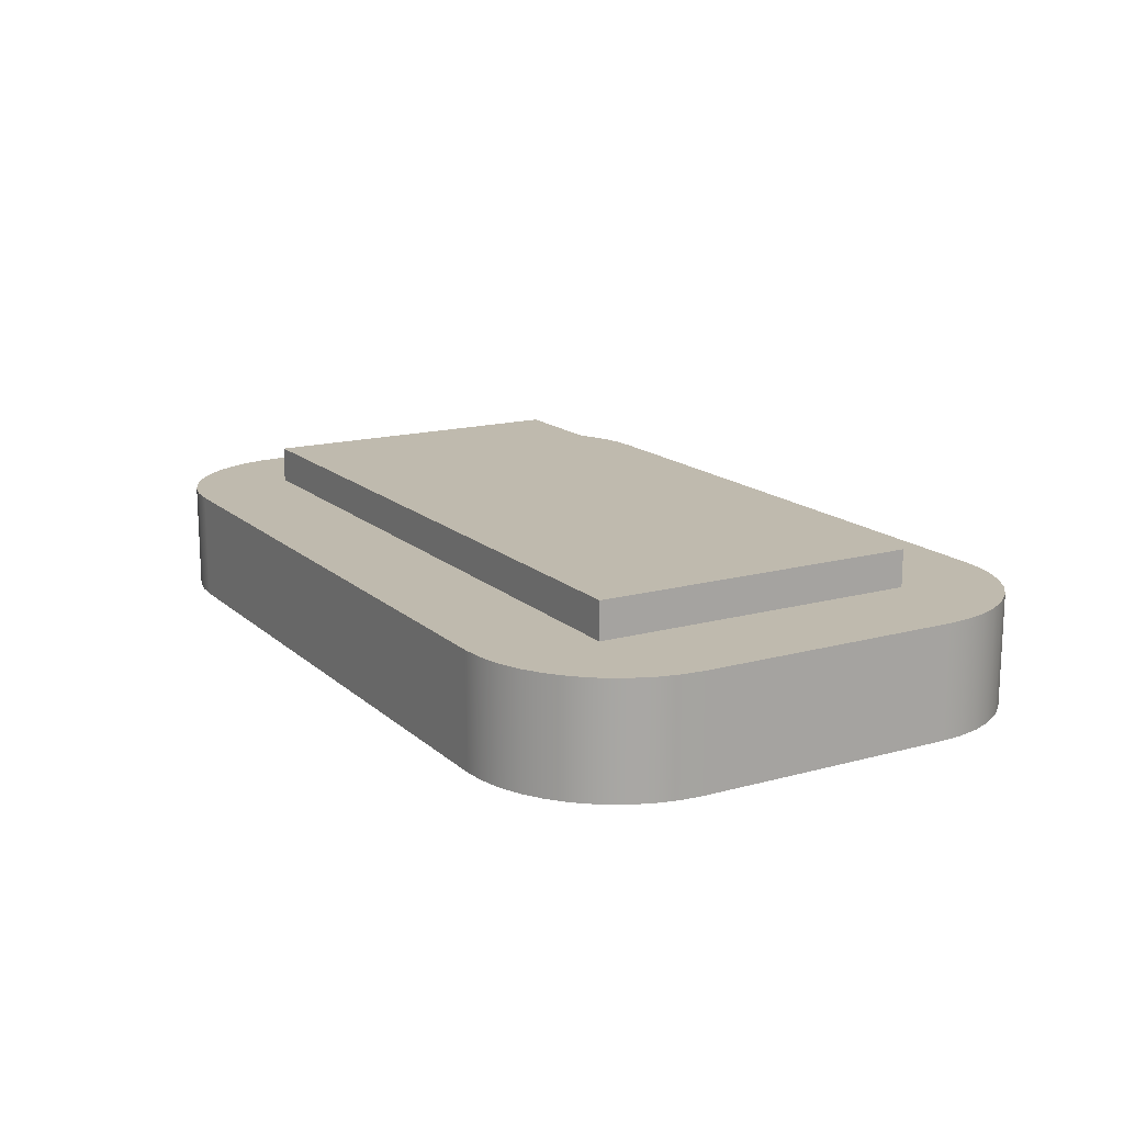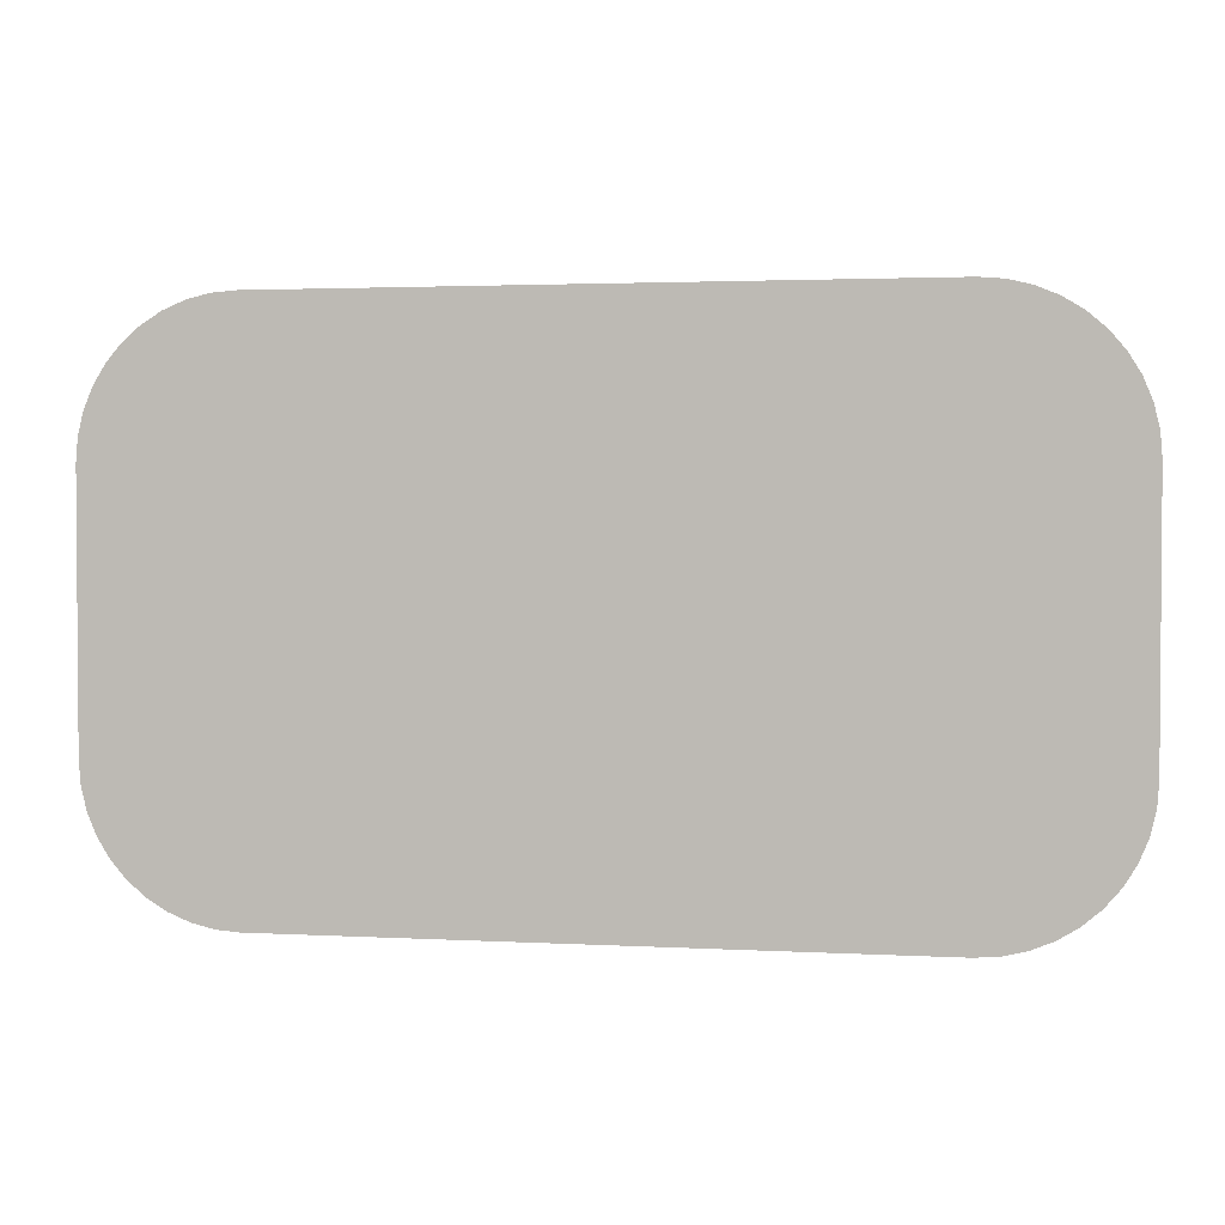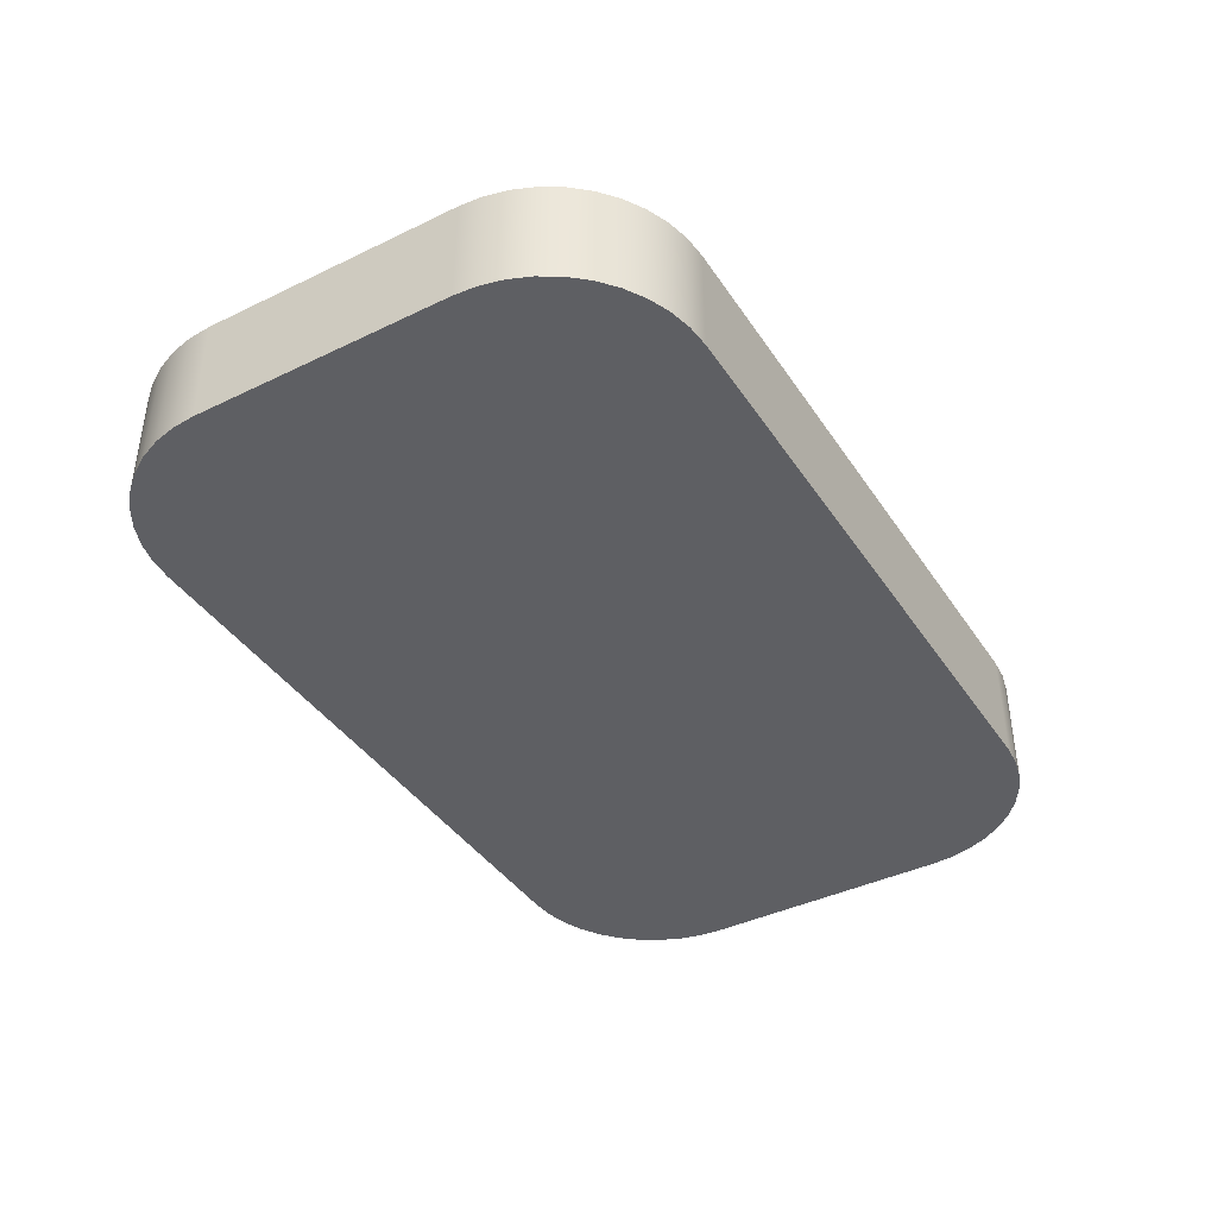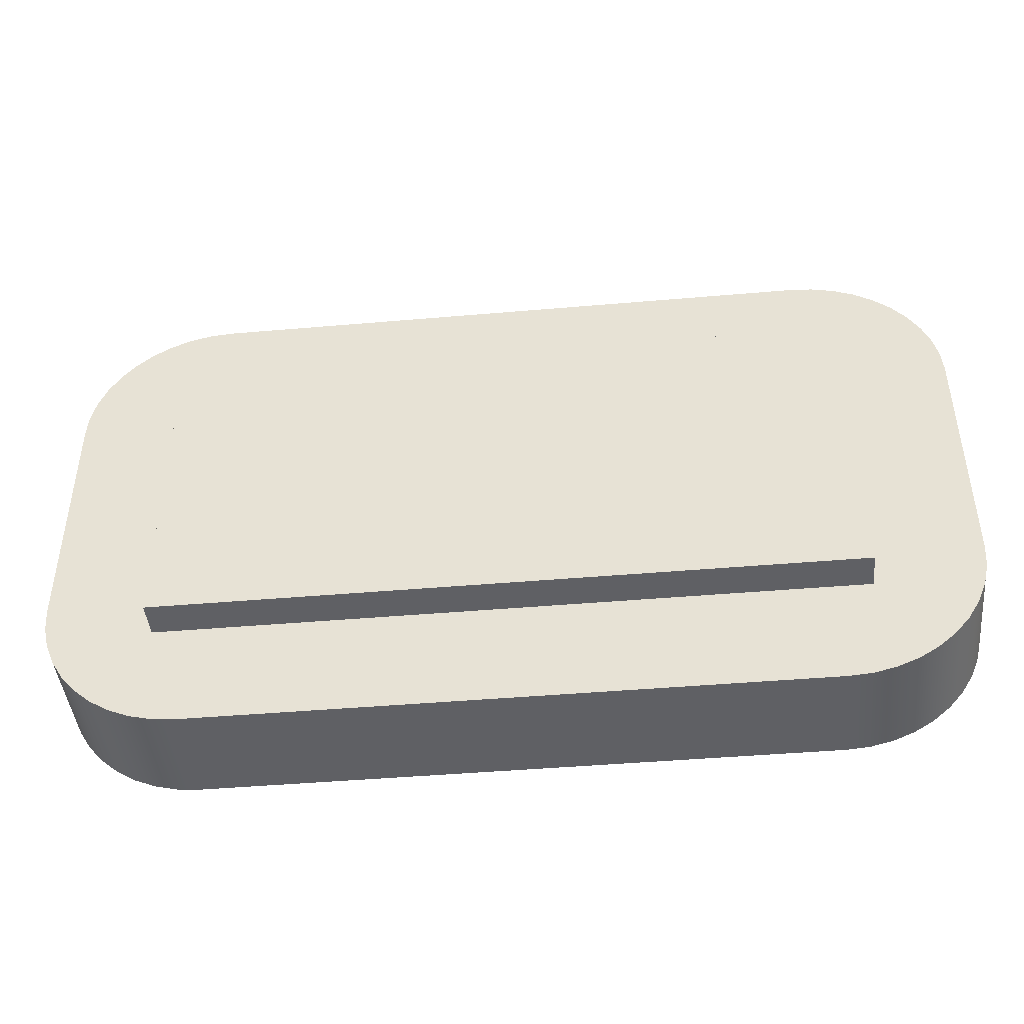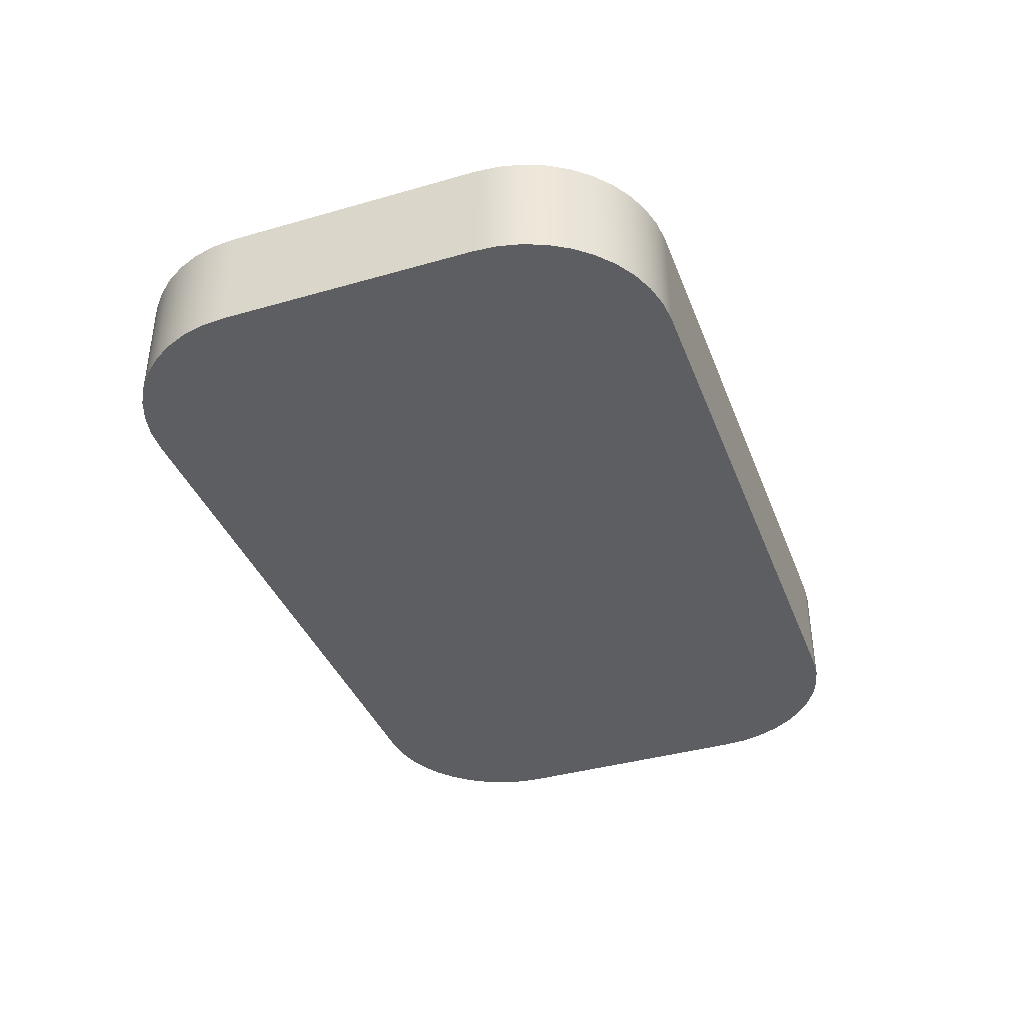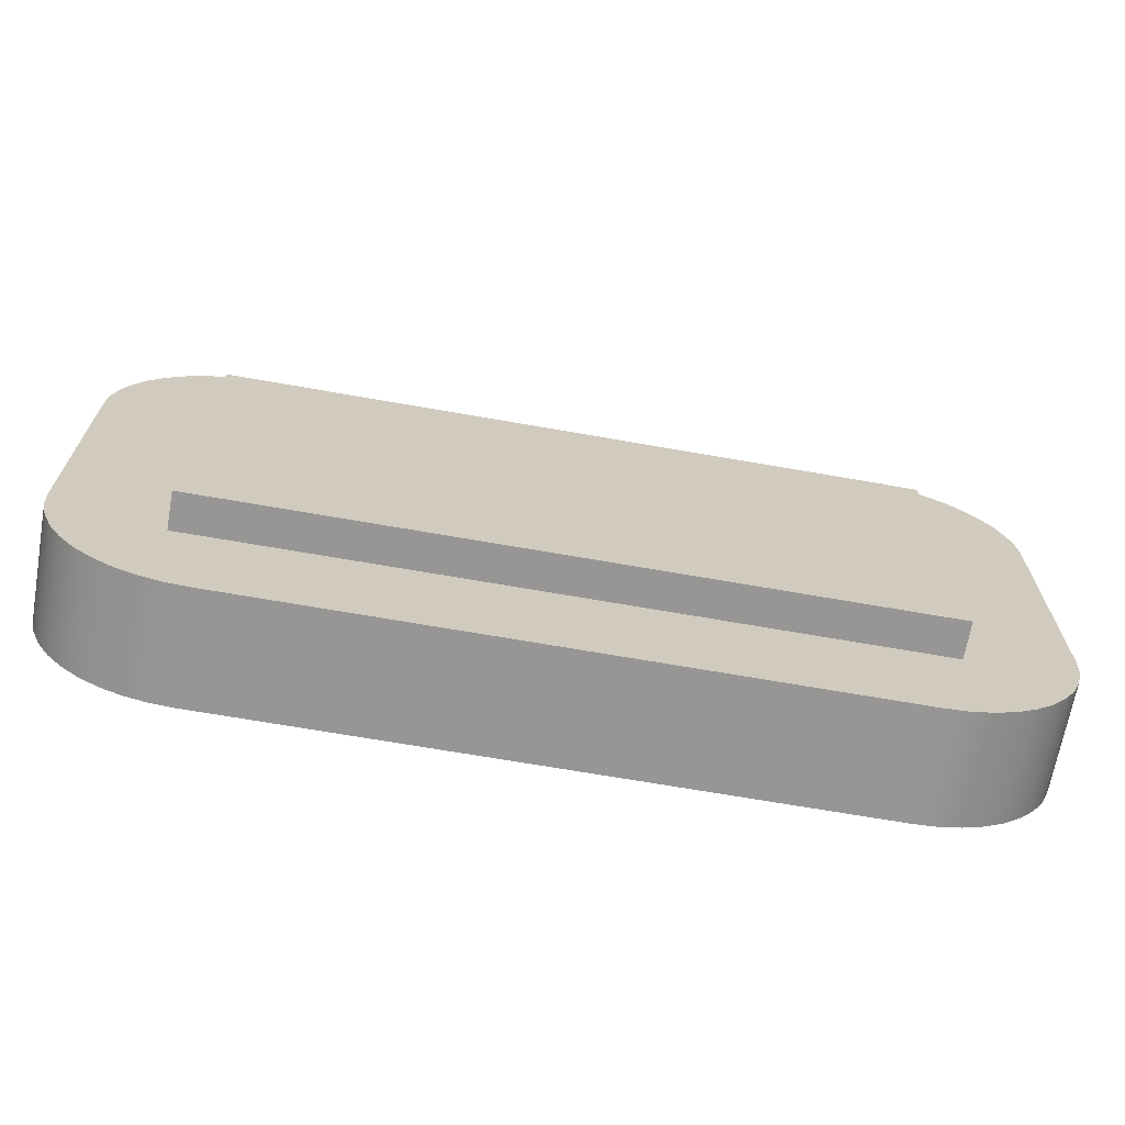
<metadata>
{"format":"obj","ext":"obj","renderer":"f3d","projection":"perspective","resolution":1024,"background":"white","views":[{"elev":15.6,"azim":59.9,"up":"+Z"},{"elev":2.4,"azim":-169.1,"up":"+Y"},{"elev":-40.7,"azim":-59.4,"up":"+Z"},{"elev":-44.3,"azim":5.8,"up":"+Y"},{"elev":-38.7,"azim":109.9,"up":"+Z"},{"elev":-67.9,"azim":-10.0,"up":"+Y"}]}
</metadata>
<code>
v 0.3 1.3 0.3
v 0.3 2.2 0.3
v 2.2 2.2 0.3
v 2.2 1.3 0.3
v -1.11e-16 1.4 0.3
v 0.004925 1.337 0.3
v 0.01958 1.276 0.3
v 0.0436 1.218 0.3
v 0.07639 1.165 0.3
v 0.1172 1.117 0.3
v 0.1649 1.076 0.3
v 0.2184 1.044 0.3
v 0.2764 1.02 0.3
v 0.3374 1.005 0.3
v 0.4 1 0.3
v 2.1 1 0.3
v 2.163 1.005 0.3
v 2.224 1.02 0.3
v 2.282 1.044 0.3
v 2.335 1.076 0.3
v 2.383 1.117 0.3
v 2.424 1.165 0.3
v 2.456 1.218 0.3
v 2.48 1.276 0.3
v 2.495 1.337 0.3
v 2.5 1.4 0.3
v 2.5 2.1 0.3
v 2.495 2.163 0.3
v 2.48 2.224 0.3
v 2.456 2.282 0.3
v 2.424 2.335 0.3
v 2.383 2.383 0.3
v 2.335 2.424 0.3
v 2.282 2.456 0.3
v 2.224 2.48 0.3
v 2.163 2.495 0.3
v 2.1 2.5 0.3
v 0.4 2.5 0.3
v 0.3374 2.495 0.3
v 0.2764 2.48 0.3
v 0.2184 2.456 0.3
v 0.1649 2.424 0.3
v 0.1172 2.383 0.3
v 0.07639 2.335 0.3
v 0.0436 2.282 0.3
v 0.01958 2.224 0.3
v 0.004925 2.163 0.3
v -1.665e-16 2.1 0.3
v 2.5 1.4 0
v 2.5 2.1 0
v 2.5 2.1 0.3
v 2.5 1.4 0.3
v 2.1 2.5 0
v 0.4 2.5 0
v 0.4 2.5 0.3
v 2.1 2.5 0.3
v 0.4 1 0
v 0.3374 1.005 0
v 0.2764 1.02 0
v 0.2184 1.044 0
v 0.1649 1.076 0
v 0.1172 1.117 0
v 0.07639 1.165 0
v 0.0436 1.218 0
v 0.01958 1.276 0
v 0.004925 1.337 0
v -1.11e-16 1.4 0
v -1.665e-16 2.1 0
v 0.004925 2.163 0
v 0.01958 2.224 0
v 0.0436 2.282 0
v 0.07639 2.335 0
v 0.1172 2.383 0
v 0.1649 2.424 0
v 0.2184 2.456 0
v 0.2764 2.48 0
v 0.3374 2.495 0
v 0.4 2.5 0
v 2.1 2.5 0
v 2.163 2.495 0
v 2.224 2.48 0
v 2.282 2.456 0
v 2.335 2.424 0
v 2.383 2.383 0
v 2.424 2.335 0
v 2.456 2.282 0
v 2.48 2.224 0
v 2.495 2.163 0
v 2.5 2.1 0
v 2.5 1.4 0
v 2.495 1.337 0
v 2.48 1.276 0
v 2.456 1.218 0
v 2.424 1.165 0
v 2.383 1.117 0
v 2.335 1.076 0
v 2.282 1.044 0
v 2.224 1.02 0
v 2.163 1.005 0
v 2.1 1 0
v -1.11e-16 1.4 0
v 0.004925 1.337 0
v 0.01958 1.276 0
v 0.0436 1.218 0
v 0.07639 1.165 0
v 0.1172 1.117 0
v 0.1649 1.076 0
v 0.2184 1.044 0
v 0.2764 1.02 0
v 0.3374 1.005 0
v 0.4 1 0
v 0.4 1 0.3
v 0.3374 1.005 0.3
v 0.2764 1.02 0.3
v 0.2184 1.044 0.3
v 0.1649 1.076 0.3
v 0.1172 1.117 0.3
v 0.07639 1.165 0.3
v 0.0436 1.218 0.3
v 0.01958 1.276 0.3
v 0.004925 1.337 0.3
v -1.11e-16 1.4 0.3
v 0.4 1 0
v 2.1 1 0
v 2.1 1 0.3
v 0.4 1 0.3
v -1.665e-16 2.1 0
v -1.11e-16 1.4 0
v -1.11e-16 1.4 0.3
v -1.665e-16 2.1 0.3
v 2.5 2.1 0
v 2.495 2.163 0
v 2.48 2.224 0
v 2.456 2.282 0
v 2.424 2.335 0
v 2.383 2.383 0
v 2.335 2.424 0
v 2.282 2.456 0
v 2.224 2.48 0
v 2.163 2.495 0
v 2.1 2.5 0
v 2.1 2.5 0.3
v 2.163 2.495 0.3
v 2.224 2.48 0.3
v 2.282 2.456 0.3
v 2.335 2.424 0.3
v 2.383 2.383 0.3
v 2.424 2.335 0.3
v 2.456 2.282 0.3
v 2.48 2.224 0.3
v 2.495 2.163 0.3
v 2.5 2.1 0.3
v 0.4 2.5 0
v 0.3374 2.495 0
v 0.2764 2.48 0
v 0.2184 2.456 0
v 0.1649 2.424 0
v 0.1172 2.383 0
v 0.07639 2.335 0
v 0.0436 2.282 0
v 0.01958 2.224 0
v 0.004925 2.163 0
v -1.665e-16 2.1 0
v -1.665e-16 2.1 0.3
v 0.004925 2.163 0.3
v 0.01958 2.224 0.3
v 0.0436 2.282 0.3
v 0.07639 2.335 0.3
v 0.1172 2.383 0.3
v 0.1649 2.424 0.3
v 0.2184 2.456 0.3
v 0.2764 2.48 0.3
v 0.3374 2.495 0.3
v 0.4 2.5 0.3
v 2.1 1 0
v 2.163 1.005 0
v 2.224 1.02 0
v 2.282 1.044 0
v 2.335 1.076 0
v 2.383 1.117 0
v 2.424 1.165 0
v 2.456 1.218 0
v 2.48 1.276 0
v 2.495 1.337 0
v 2.5 1.4 0
v 2.5 1.4 0.3
v 2.495 1.337 0.3
v 2.48 1.276 0.3
v 2.456 1.218 0.3
v 2.424 1.165 0.3
v 2.383 1.117 0.3
v 2.335 1.076 0.3
v 2.282 1.044 0.3
v 2.224 1.02 0.3
v 2.163 1.005 0.3
v 2.1 1 0.3
v 0.3 1.3 0.3
v 2.2 1.3 0.3
v 2.2 1.3 0.4
v 0.3 1.3 0.4
v 0.3 1.3 0.4
v 2.2 1.3 0.4
v 2.2 2.2 0.4
v 0.3 2.2 0.4
v 0.3 2.2 0.3
v 0.3 1.3 0.3
v 0.3 1.3 0.4
v 0.3 2.2 0.4
v 2.2 1.3 0.3
v 2.2 2.2 0.3
v 2.2 2.2 0.4
v 2.2 1.3 0.4
v 2.2 2.2 0.3
v 0.3 2.2 0.3
v 0.3 2.2 0.4
v 2.2 2.2 0.4
f 2 48 1
f 1 48 5
f 1 5 6
f 3 37 2
f 2 37 38
f 2 38 39
f 4 27 3
f 3 27 28
f 3 28 29
f 1 16 4
f 4 16 17
f 4 17 18
f 6 7 1
f 1 7 8
f 1 8 9
f 9 10 1
f 1 10 11
f 1 11 12
f 12 13 1
f 1 13 14
f 1 14 15
f 15 16 1
f 18 19 4
f 4 19 20
f 4 20 21
f 21 22 4
f 4 22 23
f 4 23 24
f 24 25 4
f 4 25 26
f 4 26 27
f 29 30 3
f 3 30 31
f 3 31 32
f 32 33 3
f 3 33 34
f 3 34 35
f 35 36 3
f 3 36 37
f 39 40 2
f 2 40 41
f 2 41 42
f 42 43 2
f 2 43 44
f 2 44 45
f 45 46 2
f 2 46 47
f 2 47 48
f 49 50 52
f 52 50 51
f 53 54 56
f 56 54 55
f 58 59 57
f 57 59 60
f 57 60 61
f 61 62 57
f 57 62 63
f 57 63 64
f 64 65 57
f 57 65 66
f 57 66 67
f 68 79 67
f 67 79 89
f 67 89 57
f 57 89 90
f 57 90 100
f 100 90 91
f 100 91 92
f 79 68 78
f 78 68 69
f 78 69 70
f 70 71 78
f 78 71 72
f 78 72 73
f 73 74 78
f 78 74 75
f 78 75 76
f 76 77 78
f 80 81 79
f 79 81 82
f 79 82 83
f 83 84 79
f 79 84 85
f 79 85 86
f 86 87 79
f 79 87 88
f 79 88 89
f 92 93 100
f 100 93 94
f 100 94 95
f 95 96 100
f 100 96 97
f 100 97 98
f 98 99 100
f 122 101 121
f 121 101 102
f 121 102 120
f 120 102 103
f 120 103 119
f 119 103 104
f 119 104 118
f 118 104 105
f 118 105 117
f 117 105 106
f 117 106 116
f 116 106 107
f 116 107 115
f 115 107 108
f 115 108 114
f 114 108 109
f 114 109 113
f 113 109 110
f 113 110 112
f 112 110 111
f 123 124 126
f 126 124 125
f 127 128 130
f 130 128 129
f 152 131 151
f 151 131 132
f 151 132 150
f 150 132 133
f 150 133 149
f 149 133 134
f 149 134 148
f 148 134 135
f 148 135 147
f 147 135 136
f 147 136 146
f 146 136 137
f 146 137 145
f 145 137 138
f 145 138 144
f 144 138 139
f 144 139 143
f 143 139 140
f 143 140 142
f 142 140 141
f 174 153 173
f 173 153 154
f 173 154 172
f 172 154 155
f 172 155 171
f 171 155 156
f 171 156 170
f 170 156 157
f 170 157 169
f 169 157 158
f 169 158 168
f 168 158 159
f 168 159 167
f 167 159 160
f 167 160 166
f 166 160 161
f 166 161 165
f 165 161 162
f 165 162 164
f 164 162 163
f 196 175 195
f 195 175 176
f 195 176 194
f 194 176 177
f 194 177 193
f 193 177 178
f 193 178 192
f 192 178 179
f 192 179 191
f 191 179 180
f 191 180 190
f 190 180 181
f 190 181 189
f 189 181 182
f 189 182 188
f 188 182 183
f 188 183 187
f 187 183 184
f 187 184 186
f 186 184 185
f 197 198 200
f 200 198 199
f 201 202 204
f 204 202 203
f 205 206 208
f 208 206 207
f 209 210 212
f 212 210 211
f 213 214 216
f 216 214 215

</code>
